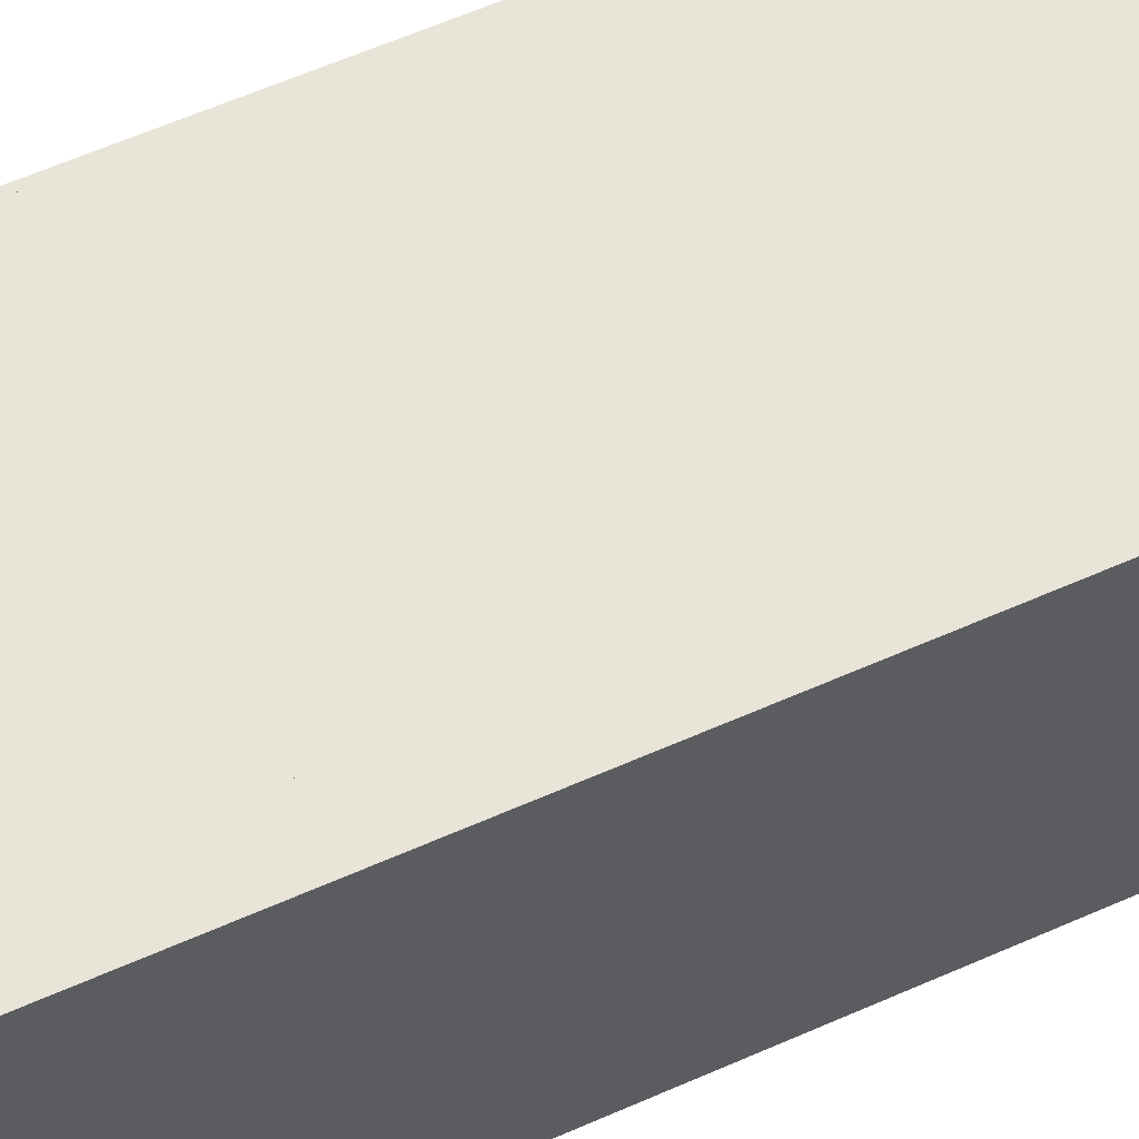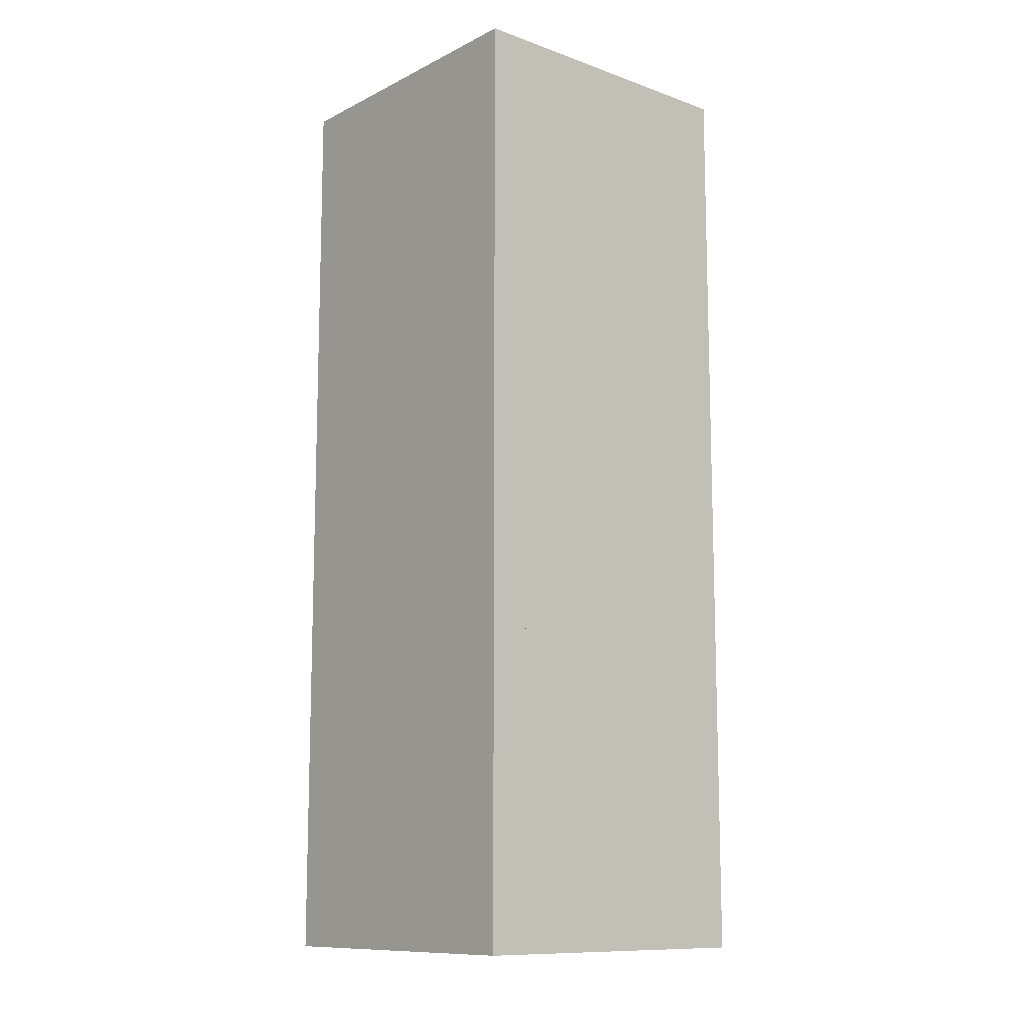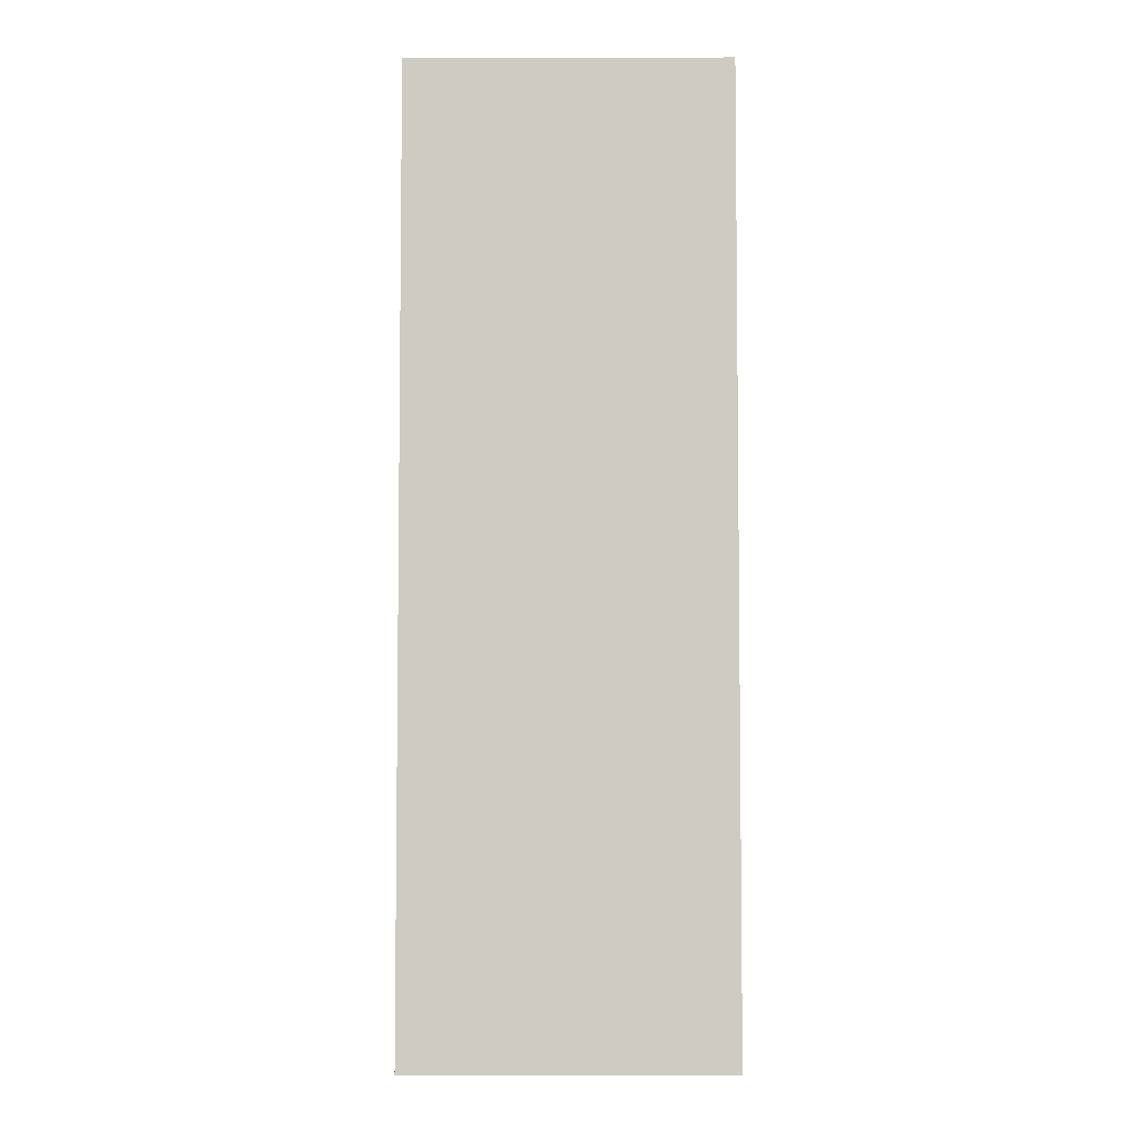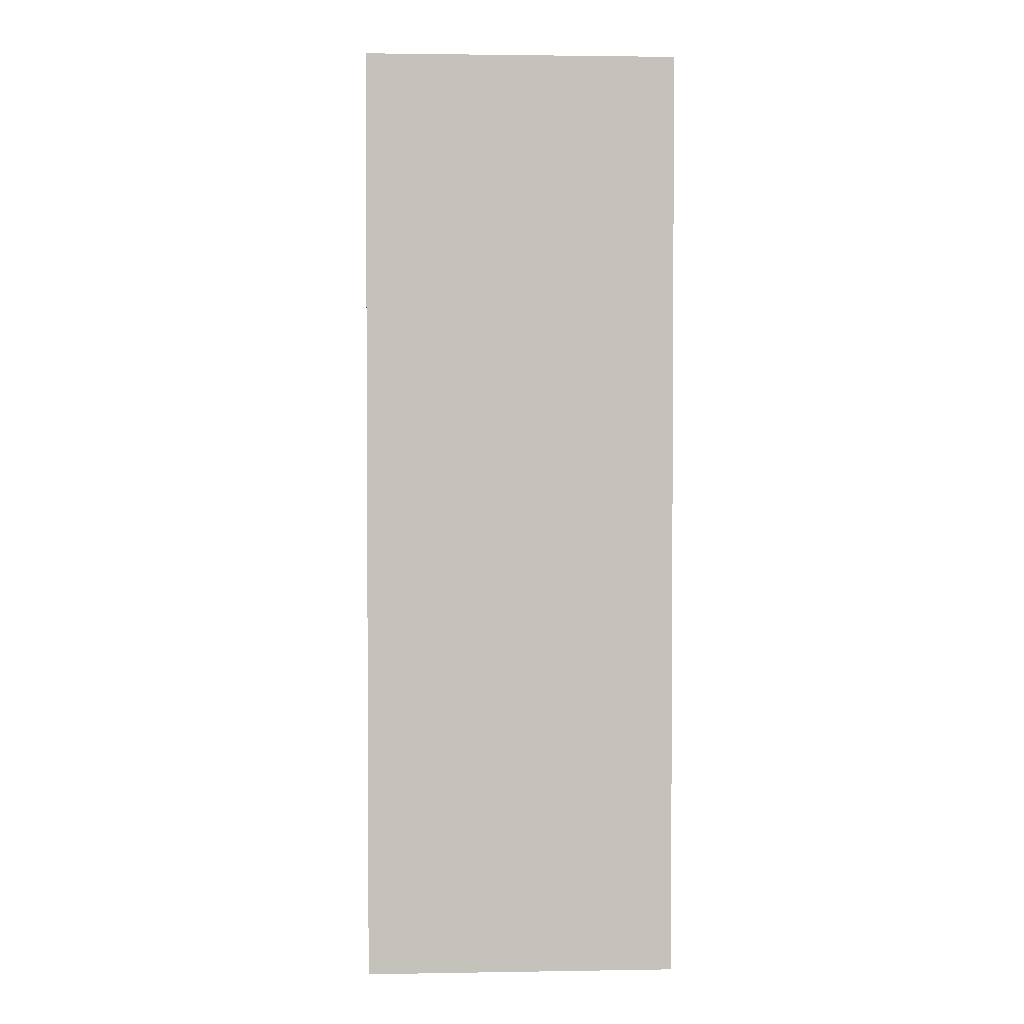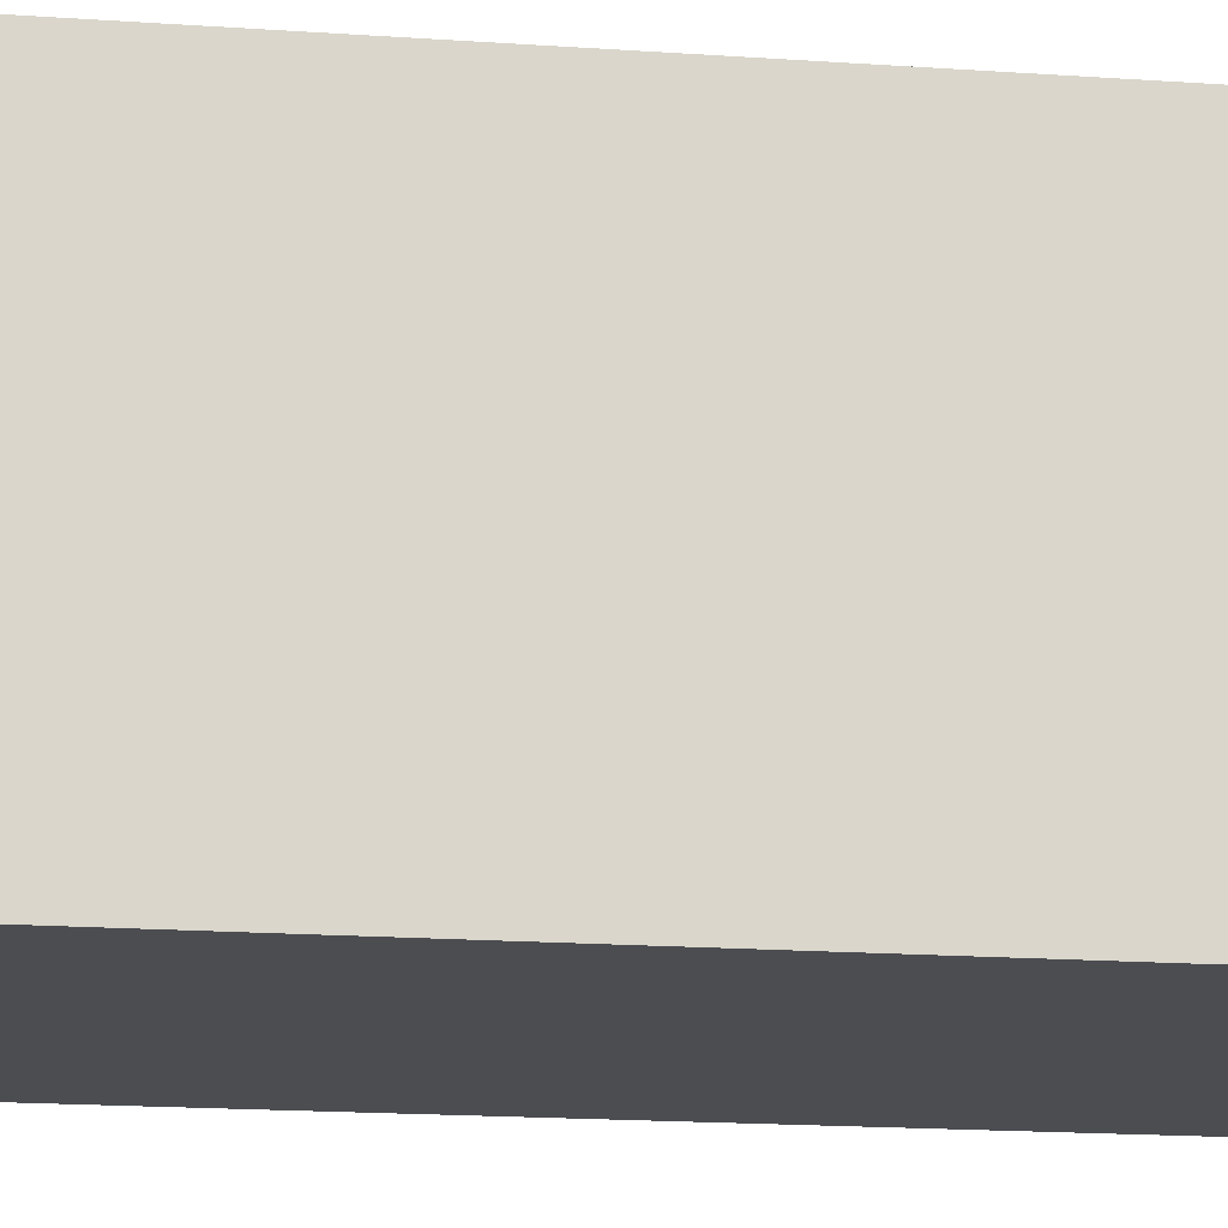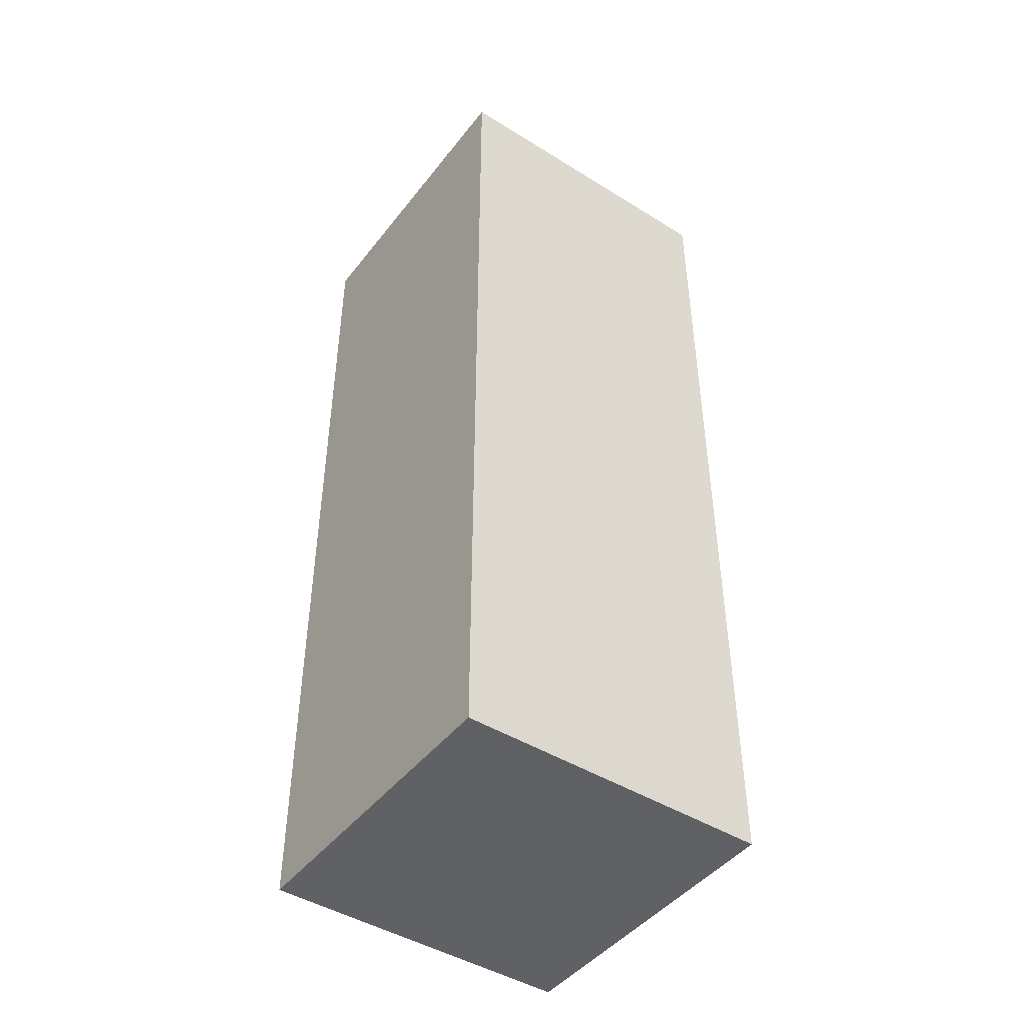
<metadata>
{"format":"obj","ext":"obj","renderer":"f3d","projection":"perspective","resolution":1024,"background":"white","views":[{"elev":61.3,"azim":-114.2,"up":"+Z"},{"elev":-11.4,"azim":-40.4,"up":"+Y"},{"elev":-4.9,"azim":0.5,"up":"+Y"},{"elev":2.3,"azim":86.8,"up":"+Y"},{"elev":-15.6,"azim":-98.9,"up":"+Z"},{"elev":-45.6,"azim":54.5,"up":"+Y"}]}
</metadata>
<code>
v 0 3 0
v 1 3 0
v 1 3 1
v 0 3 1
v 0 4 0
v 1 4 0
v 1 4 1
v 0 4 1
v 0 1 0
v 1 1 0
v 1 1 1
v 0 1 1
v 0 2 0
v 1 2 0
v 1 2 1
v 0 2 1
v 0 2 0
v 1 2 0
v 1 2 1
v 0 2 1
v 0 3 0
v 1 3 0
v 1 3 1
v 0 3 1
f 3 1 2
f 3 2 7
f 1 6 2
f 4 7 8
f 4 8 1
f 1 8 5
f 4 1 3
f 5 7 6
f 5 8 7
f 1 5 6
f 7 2 6
f 4 3 7
f 11 9 10
f 11 10 15
f 9 14 10
f 12 15 16
f 12 16 9
f 9 16 13
f 12 9 11
f 13 15 14
f 13 16 15
f 9 13 14
f 15 10 14
f 12 11 15
f 19 17 18
f 19 18 23
f 17 22 18
f 20 23 24
f 20 24 17
f 17 24 21
f 20 17 19
f 21 23 22
f 21 24 23
f 17 21 22
f 23 18 22
f 20 19 23

</code>
